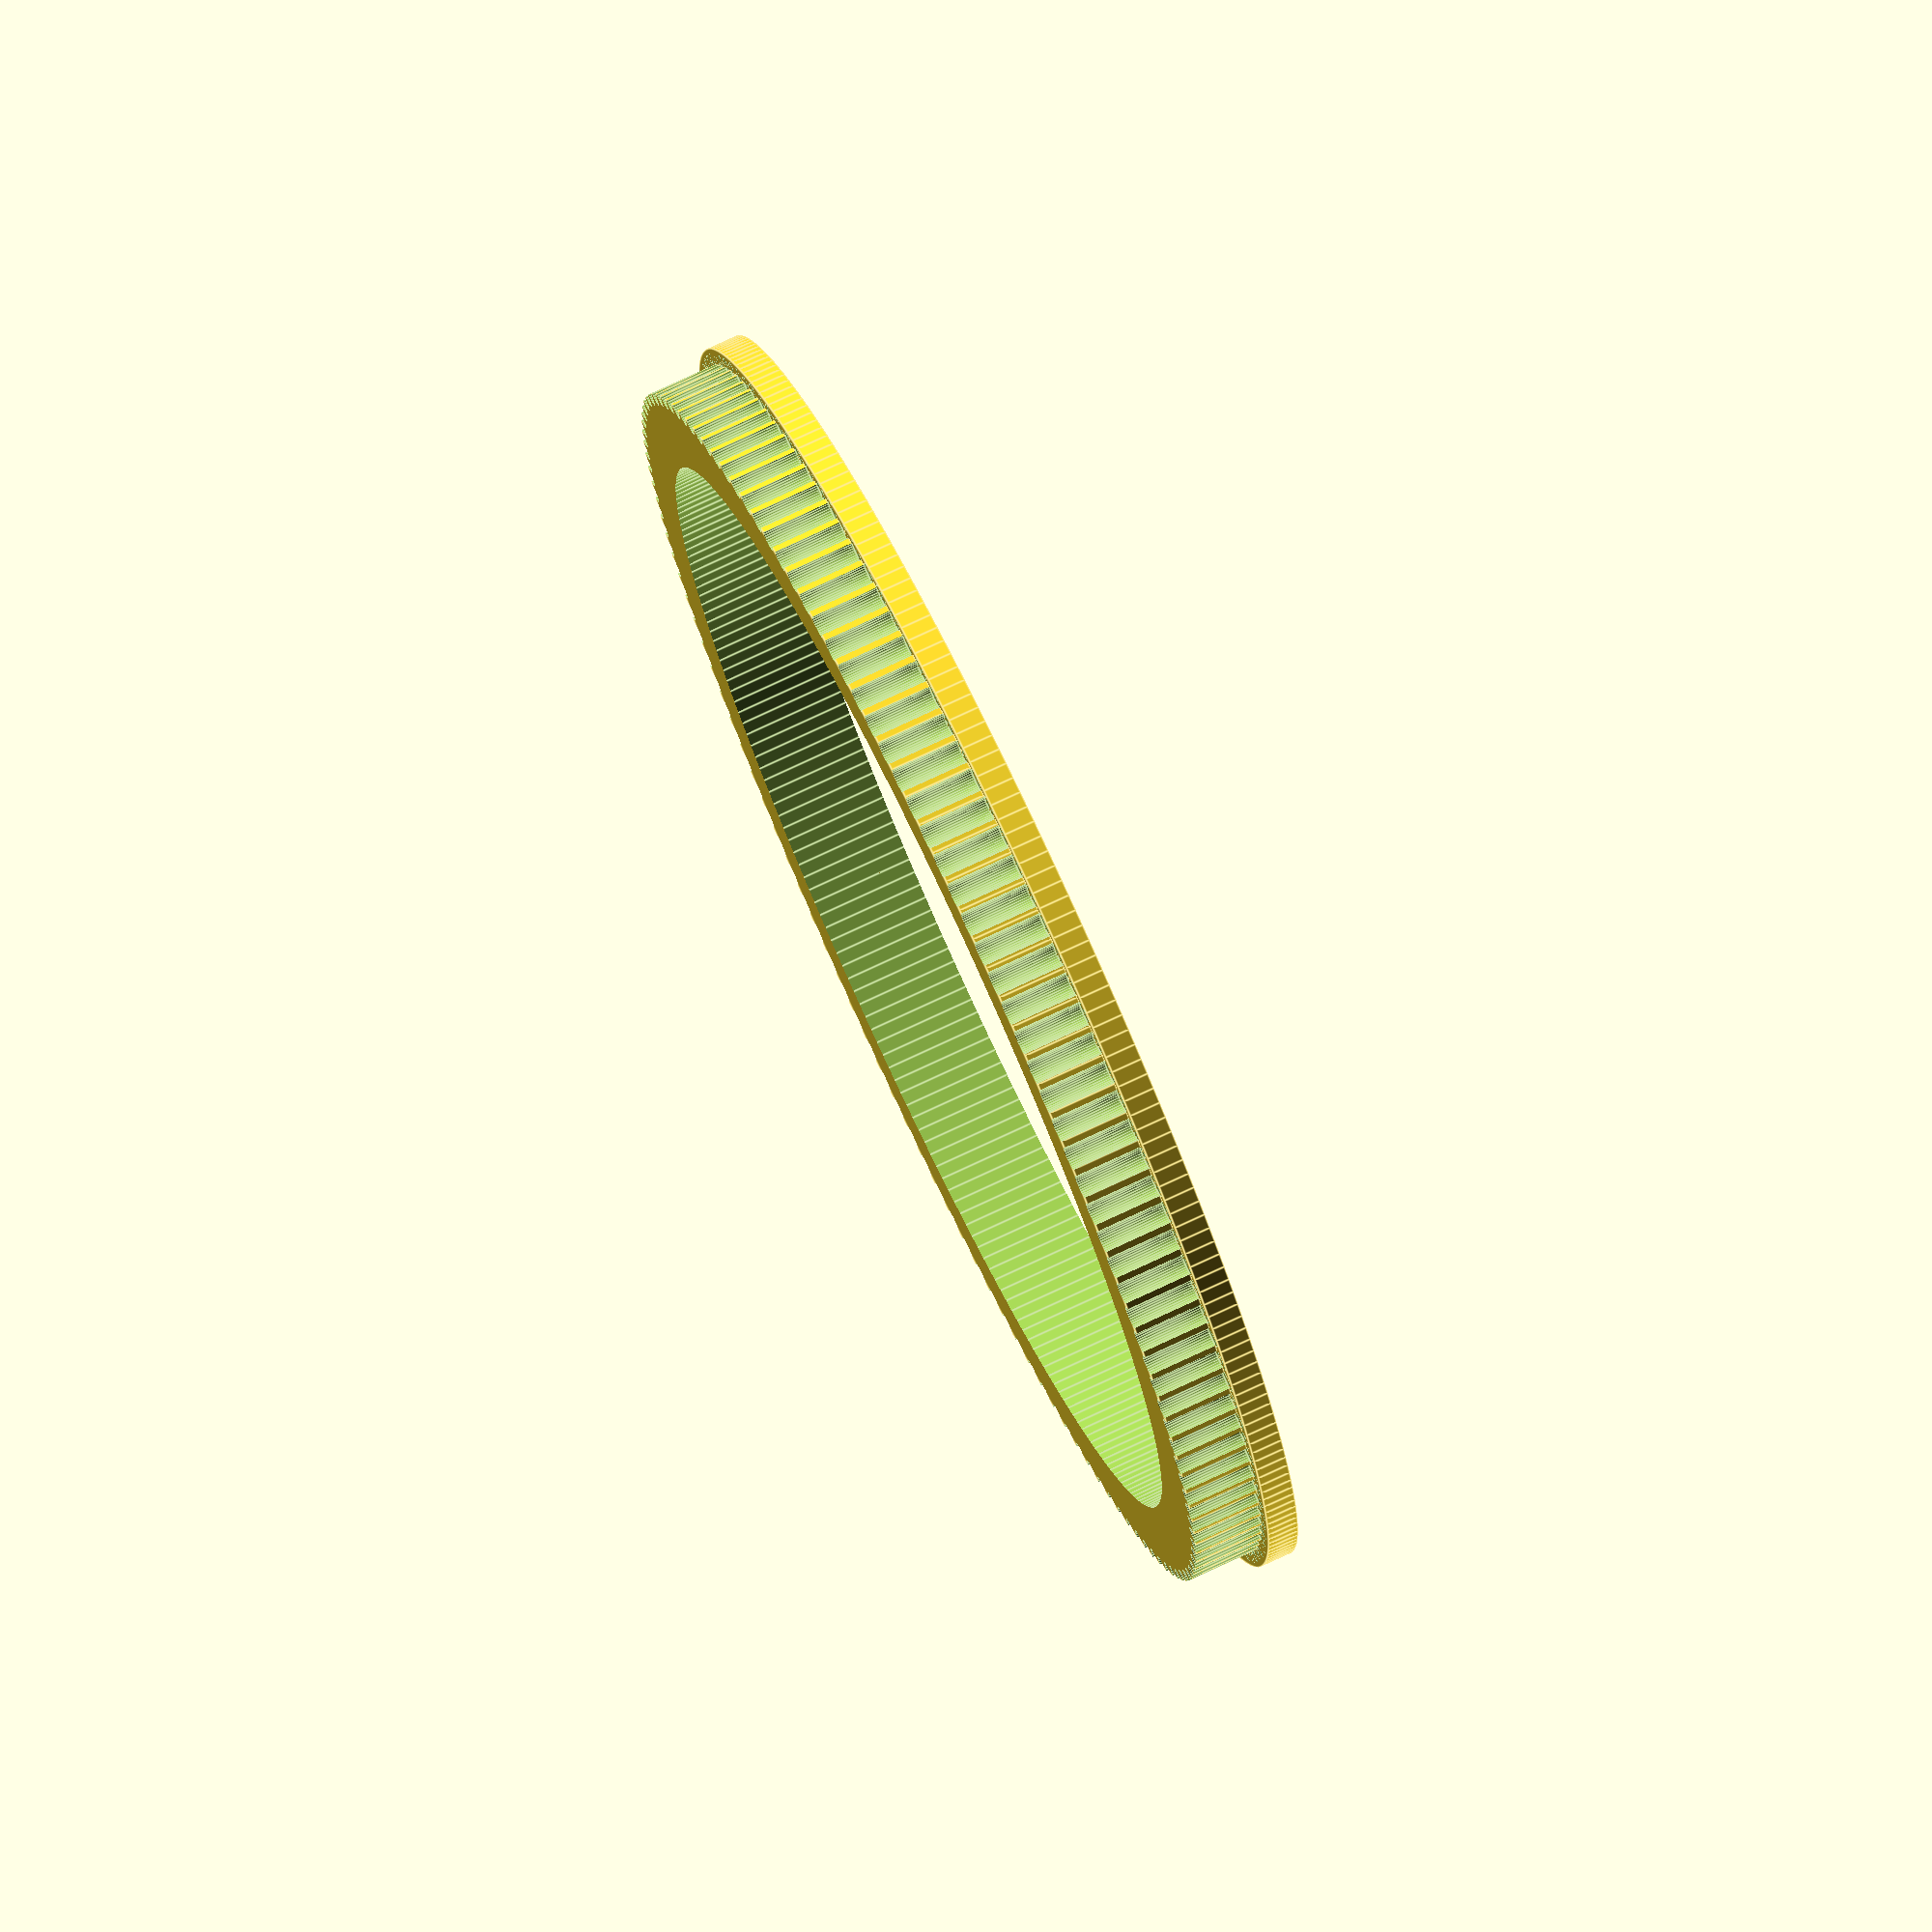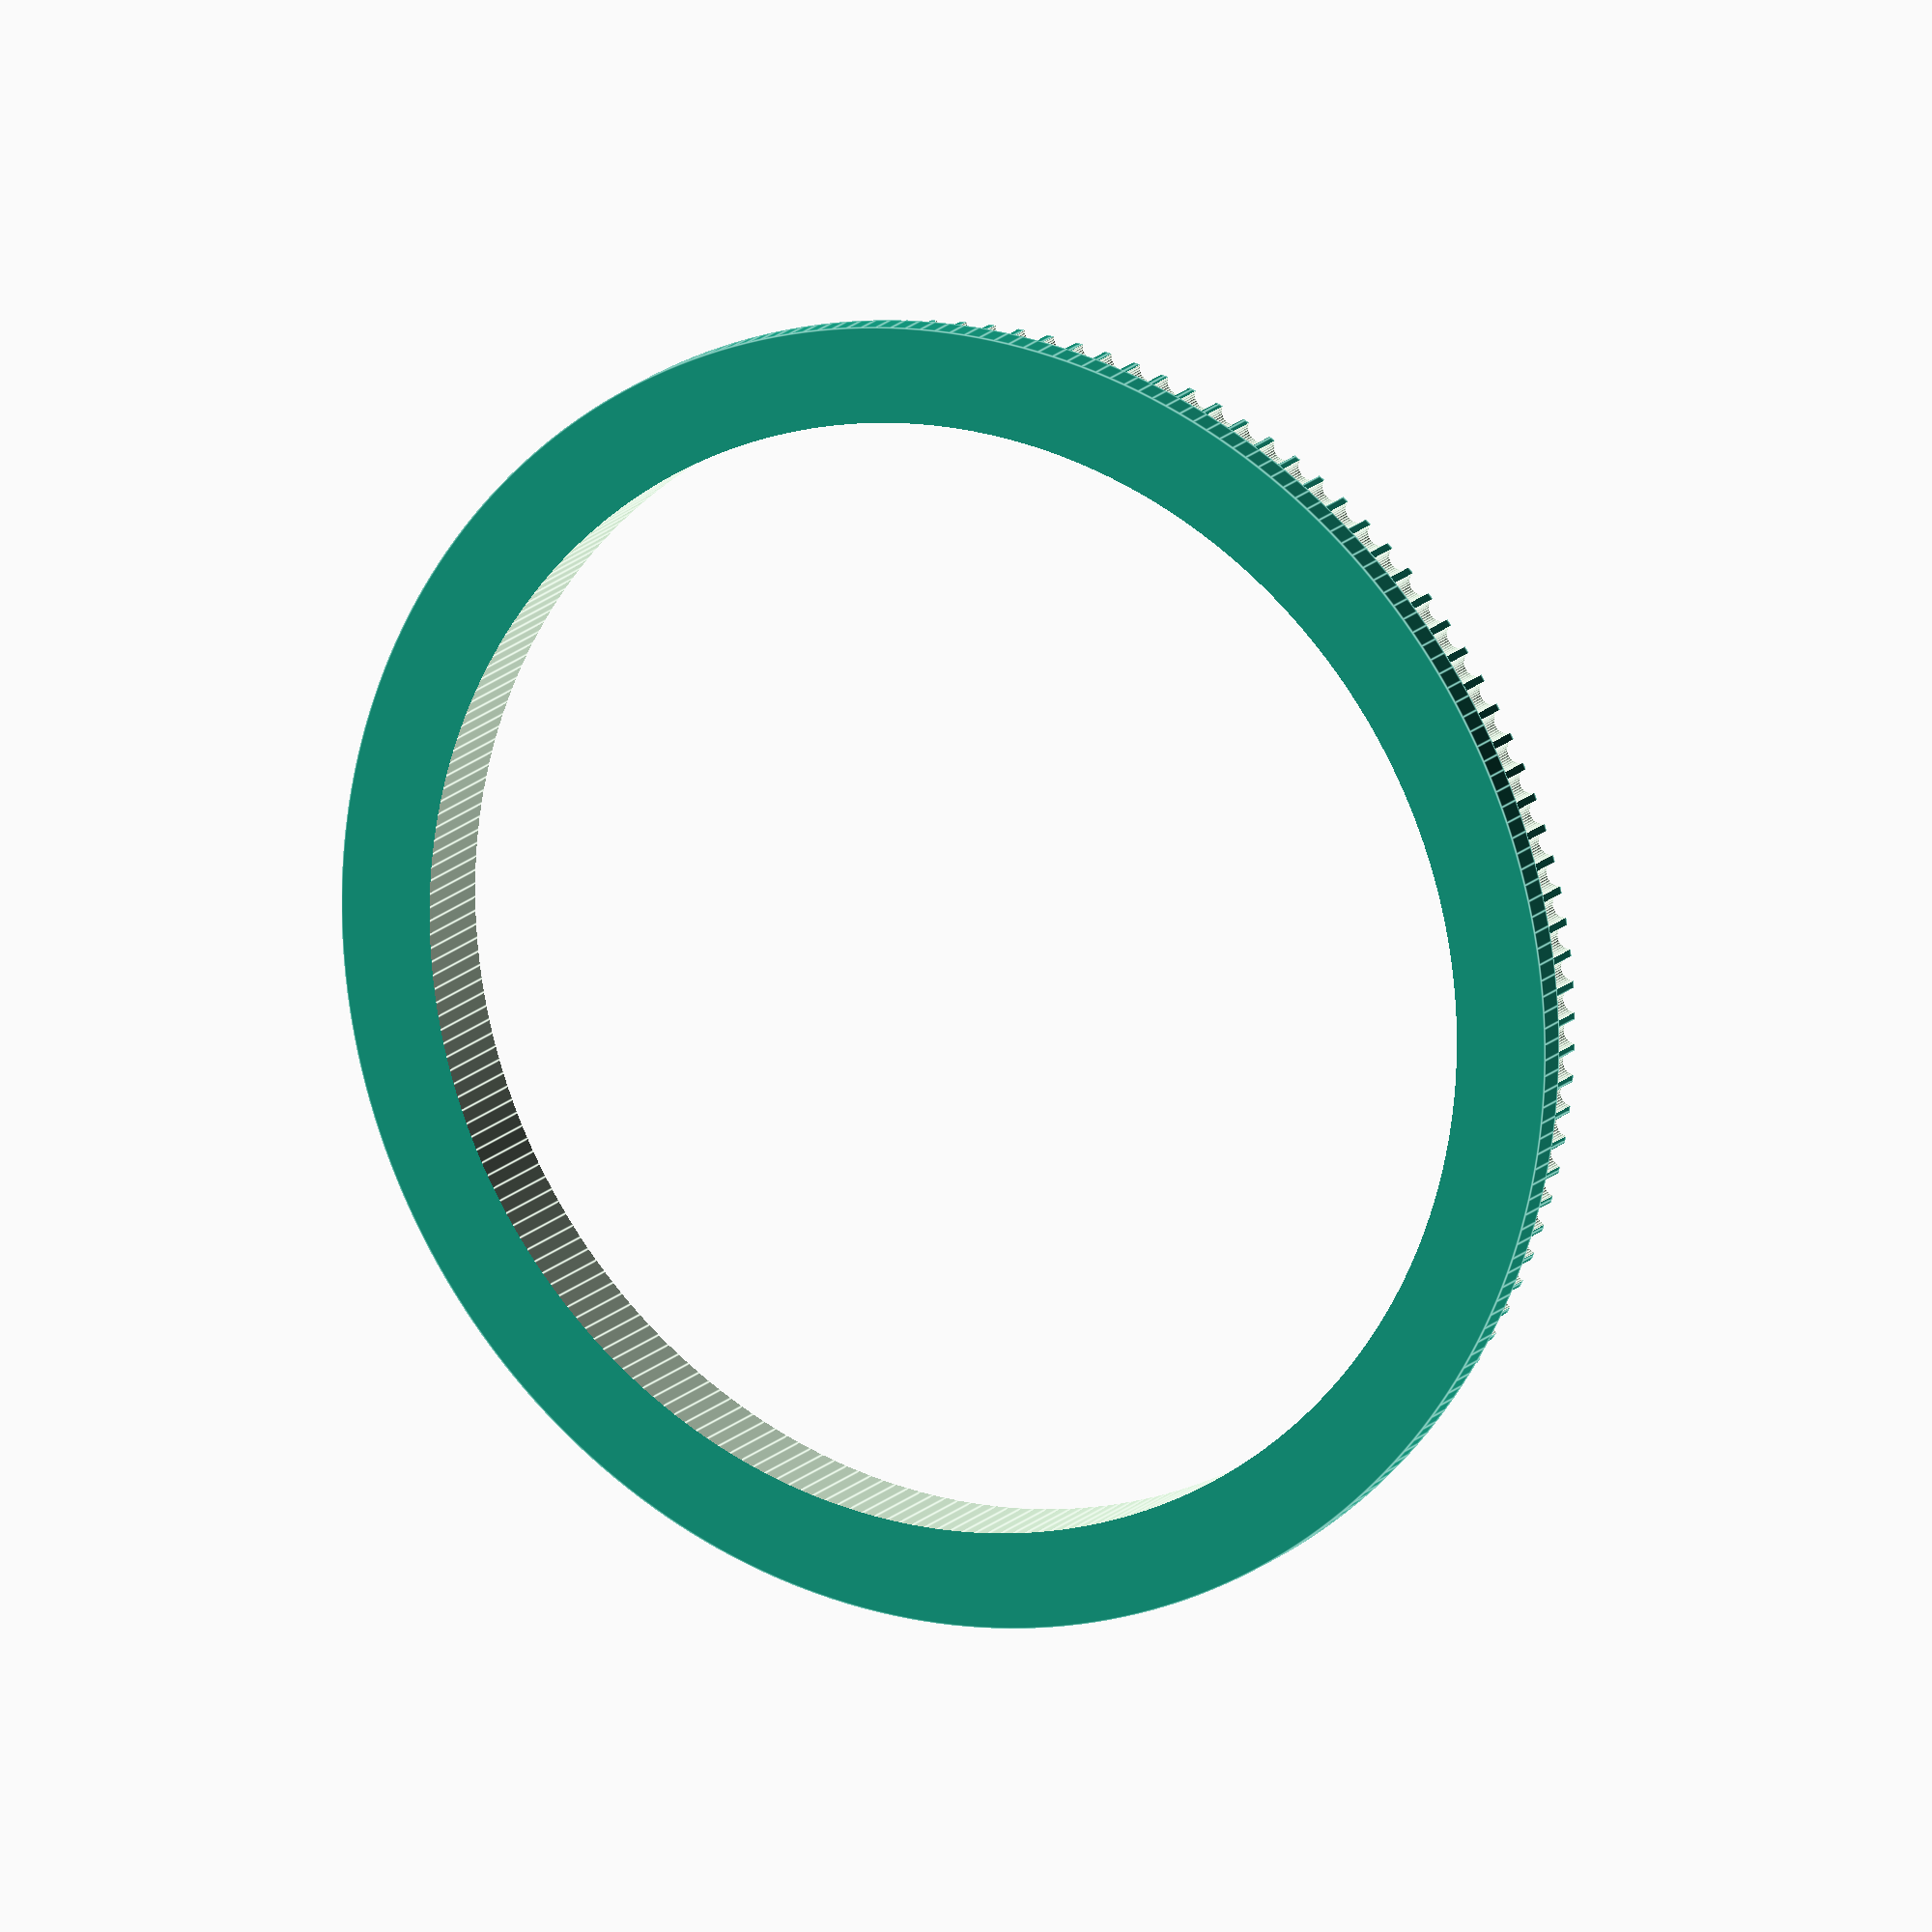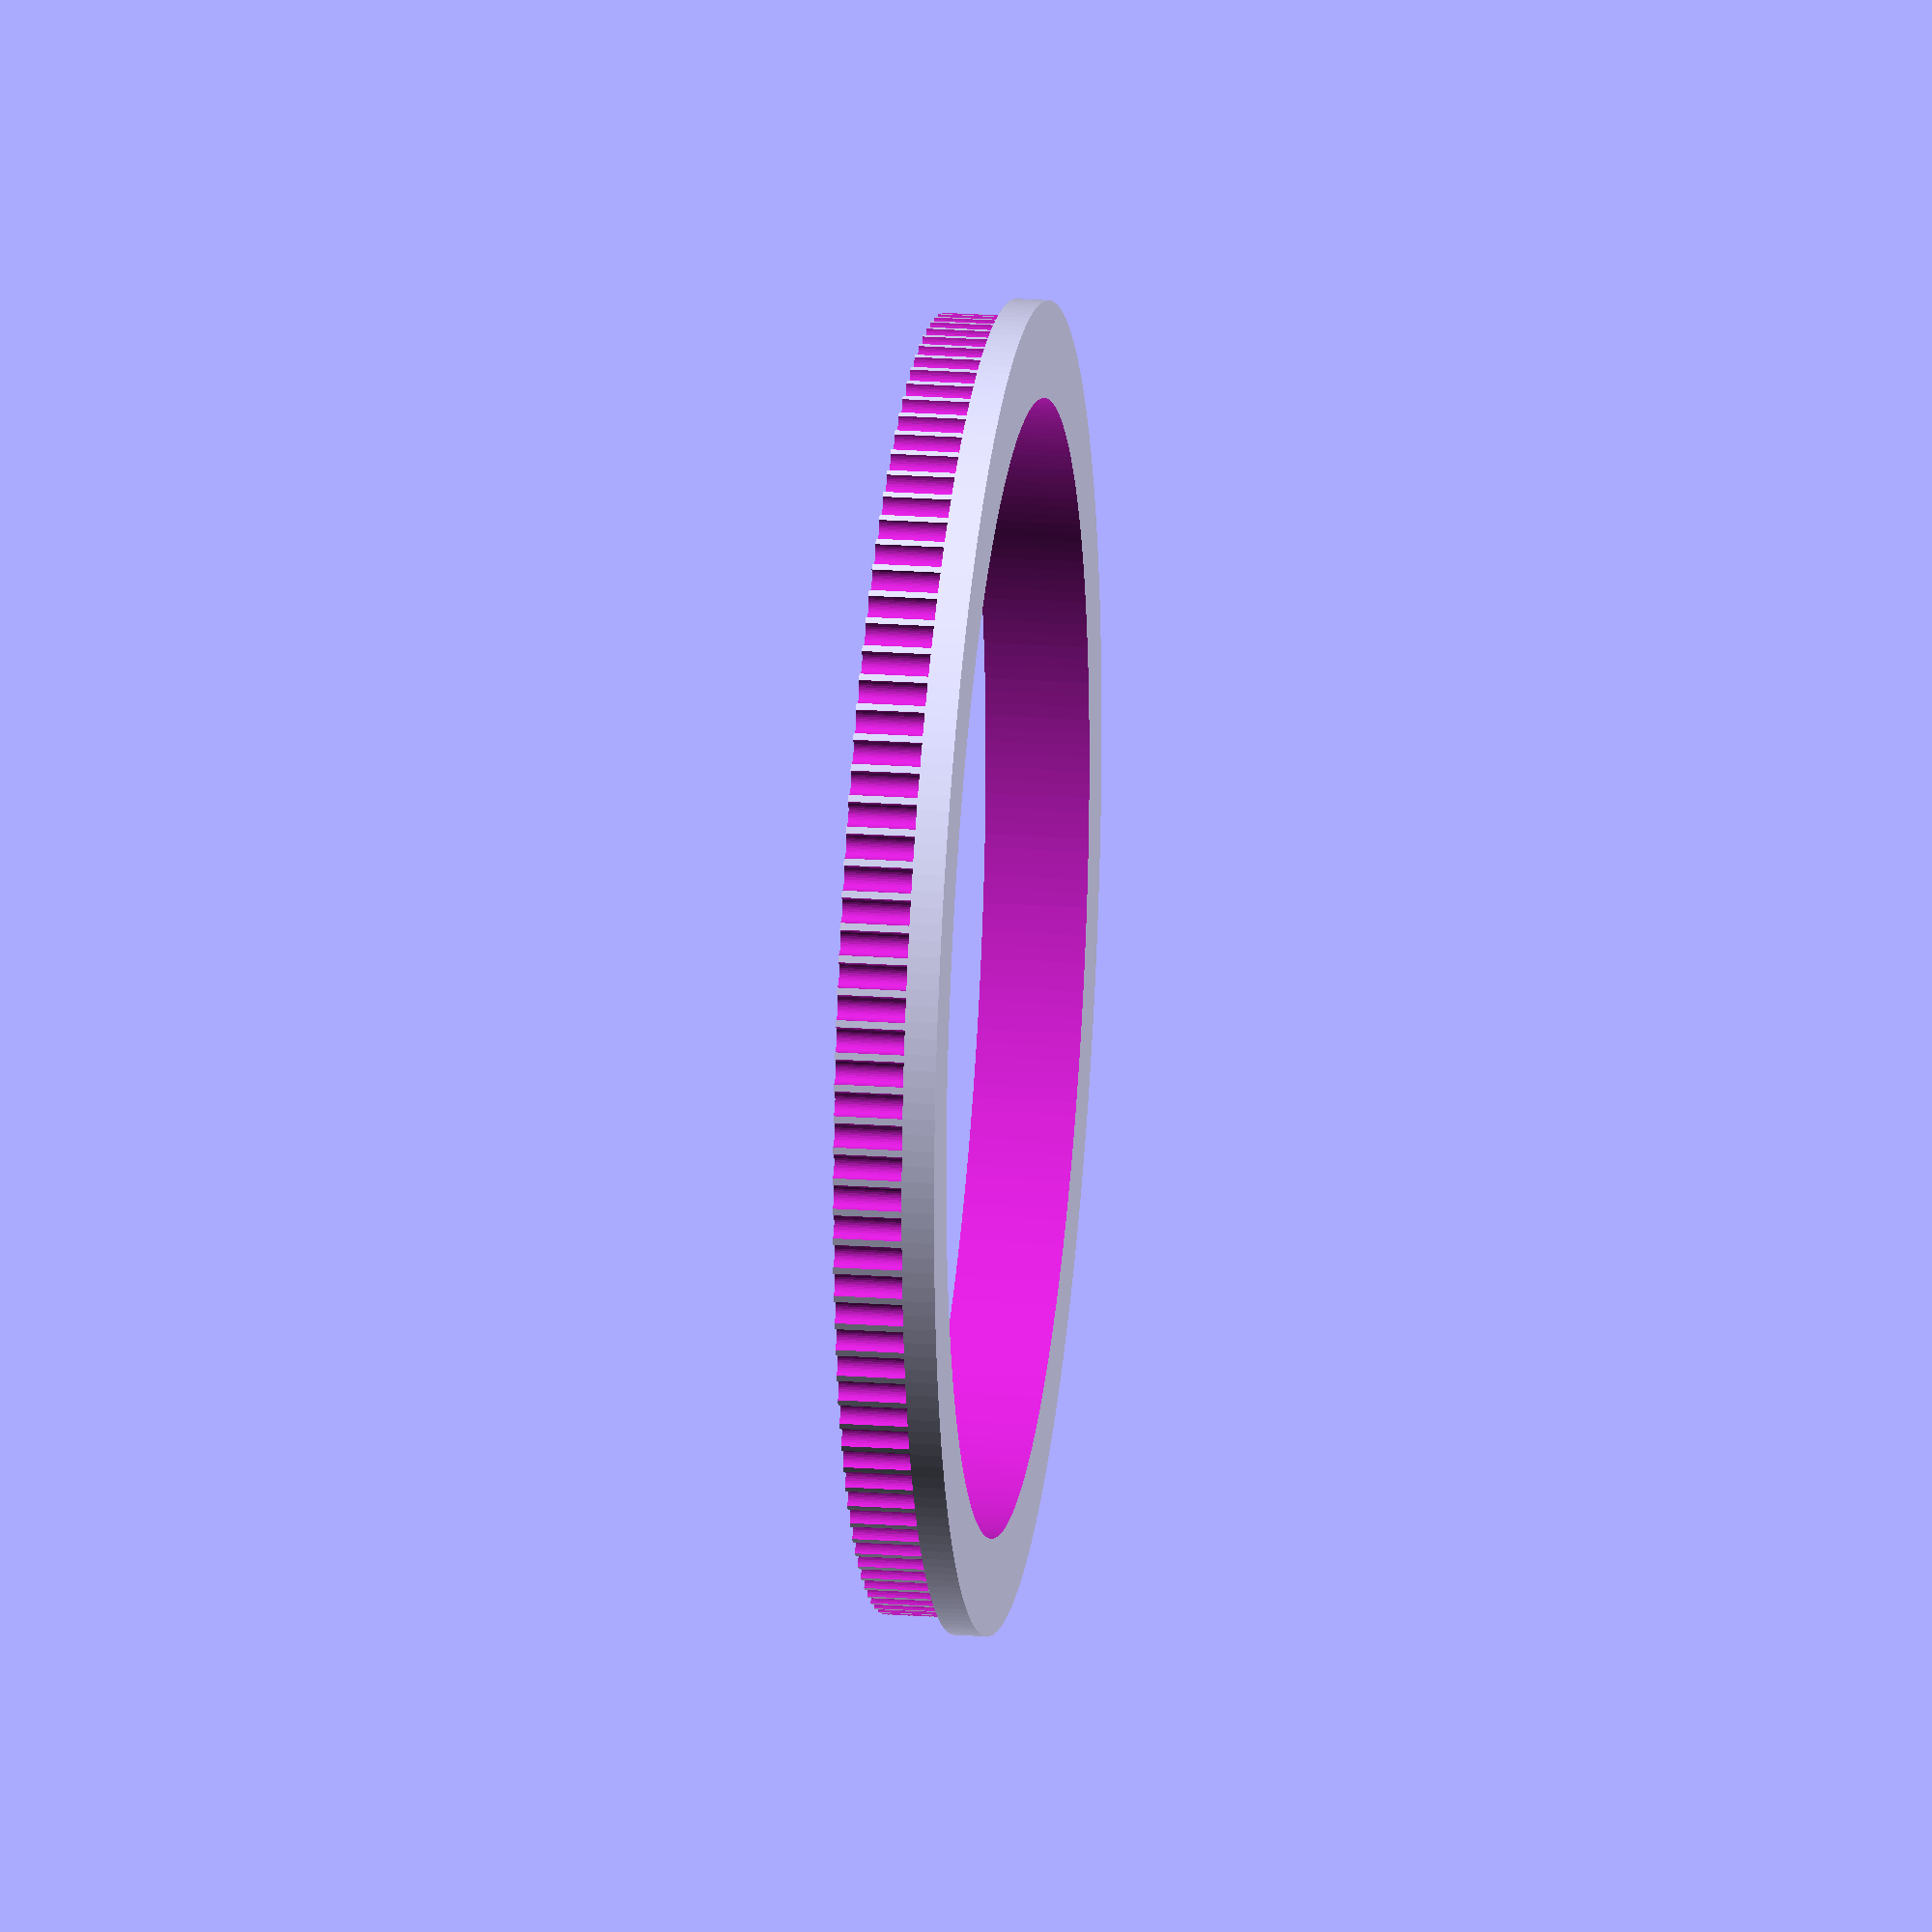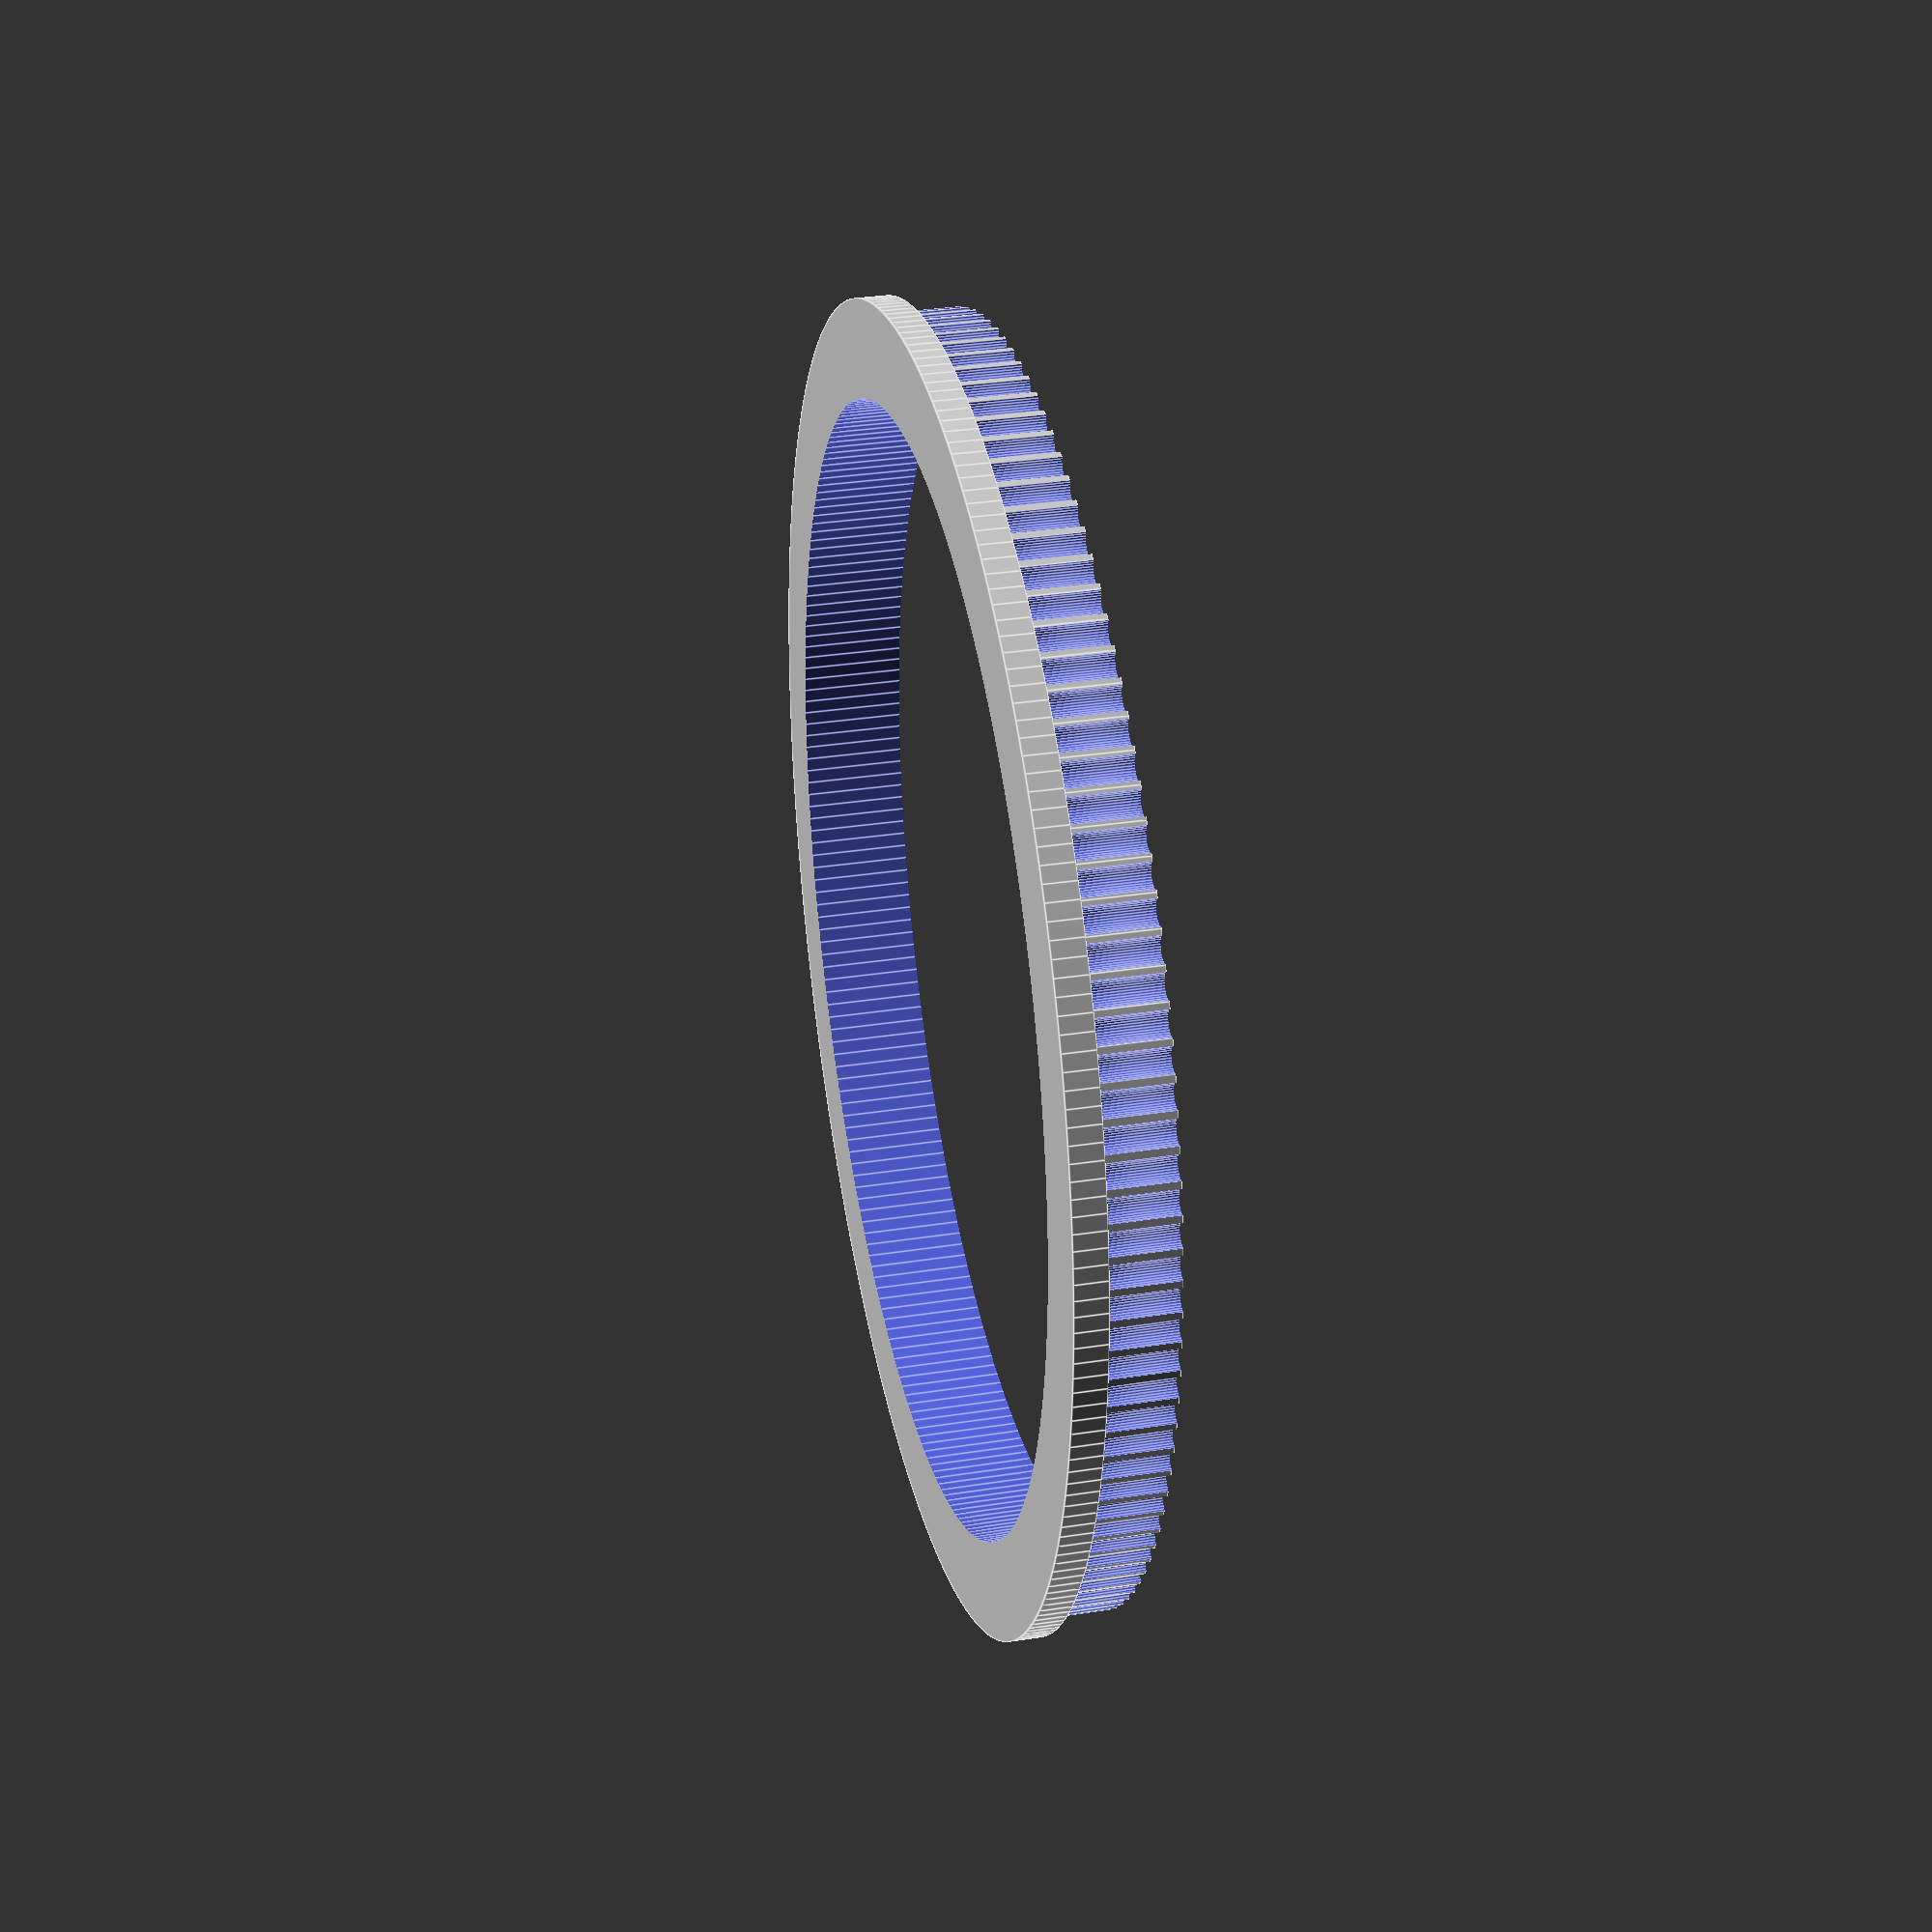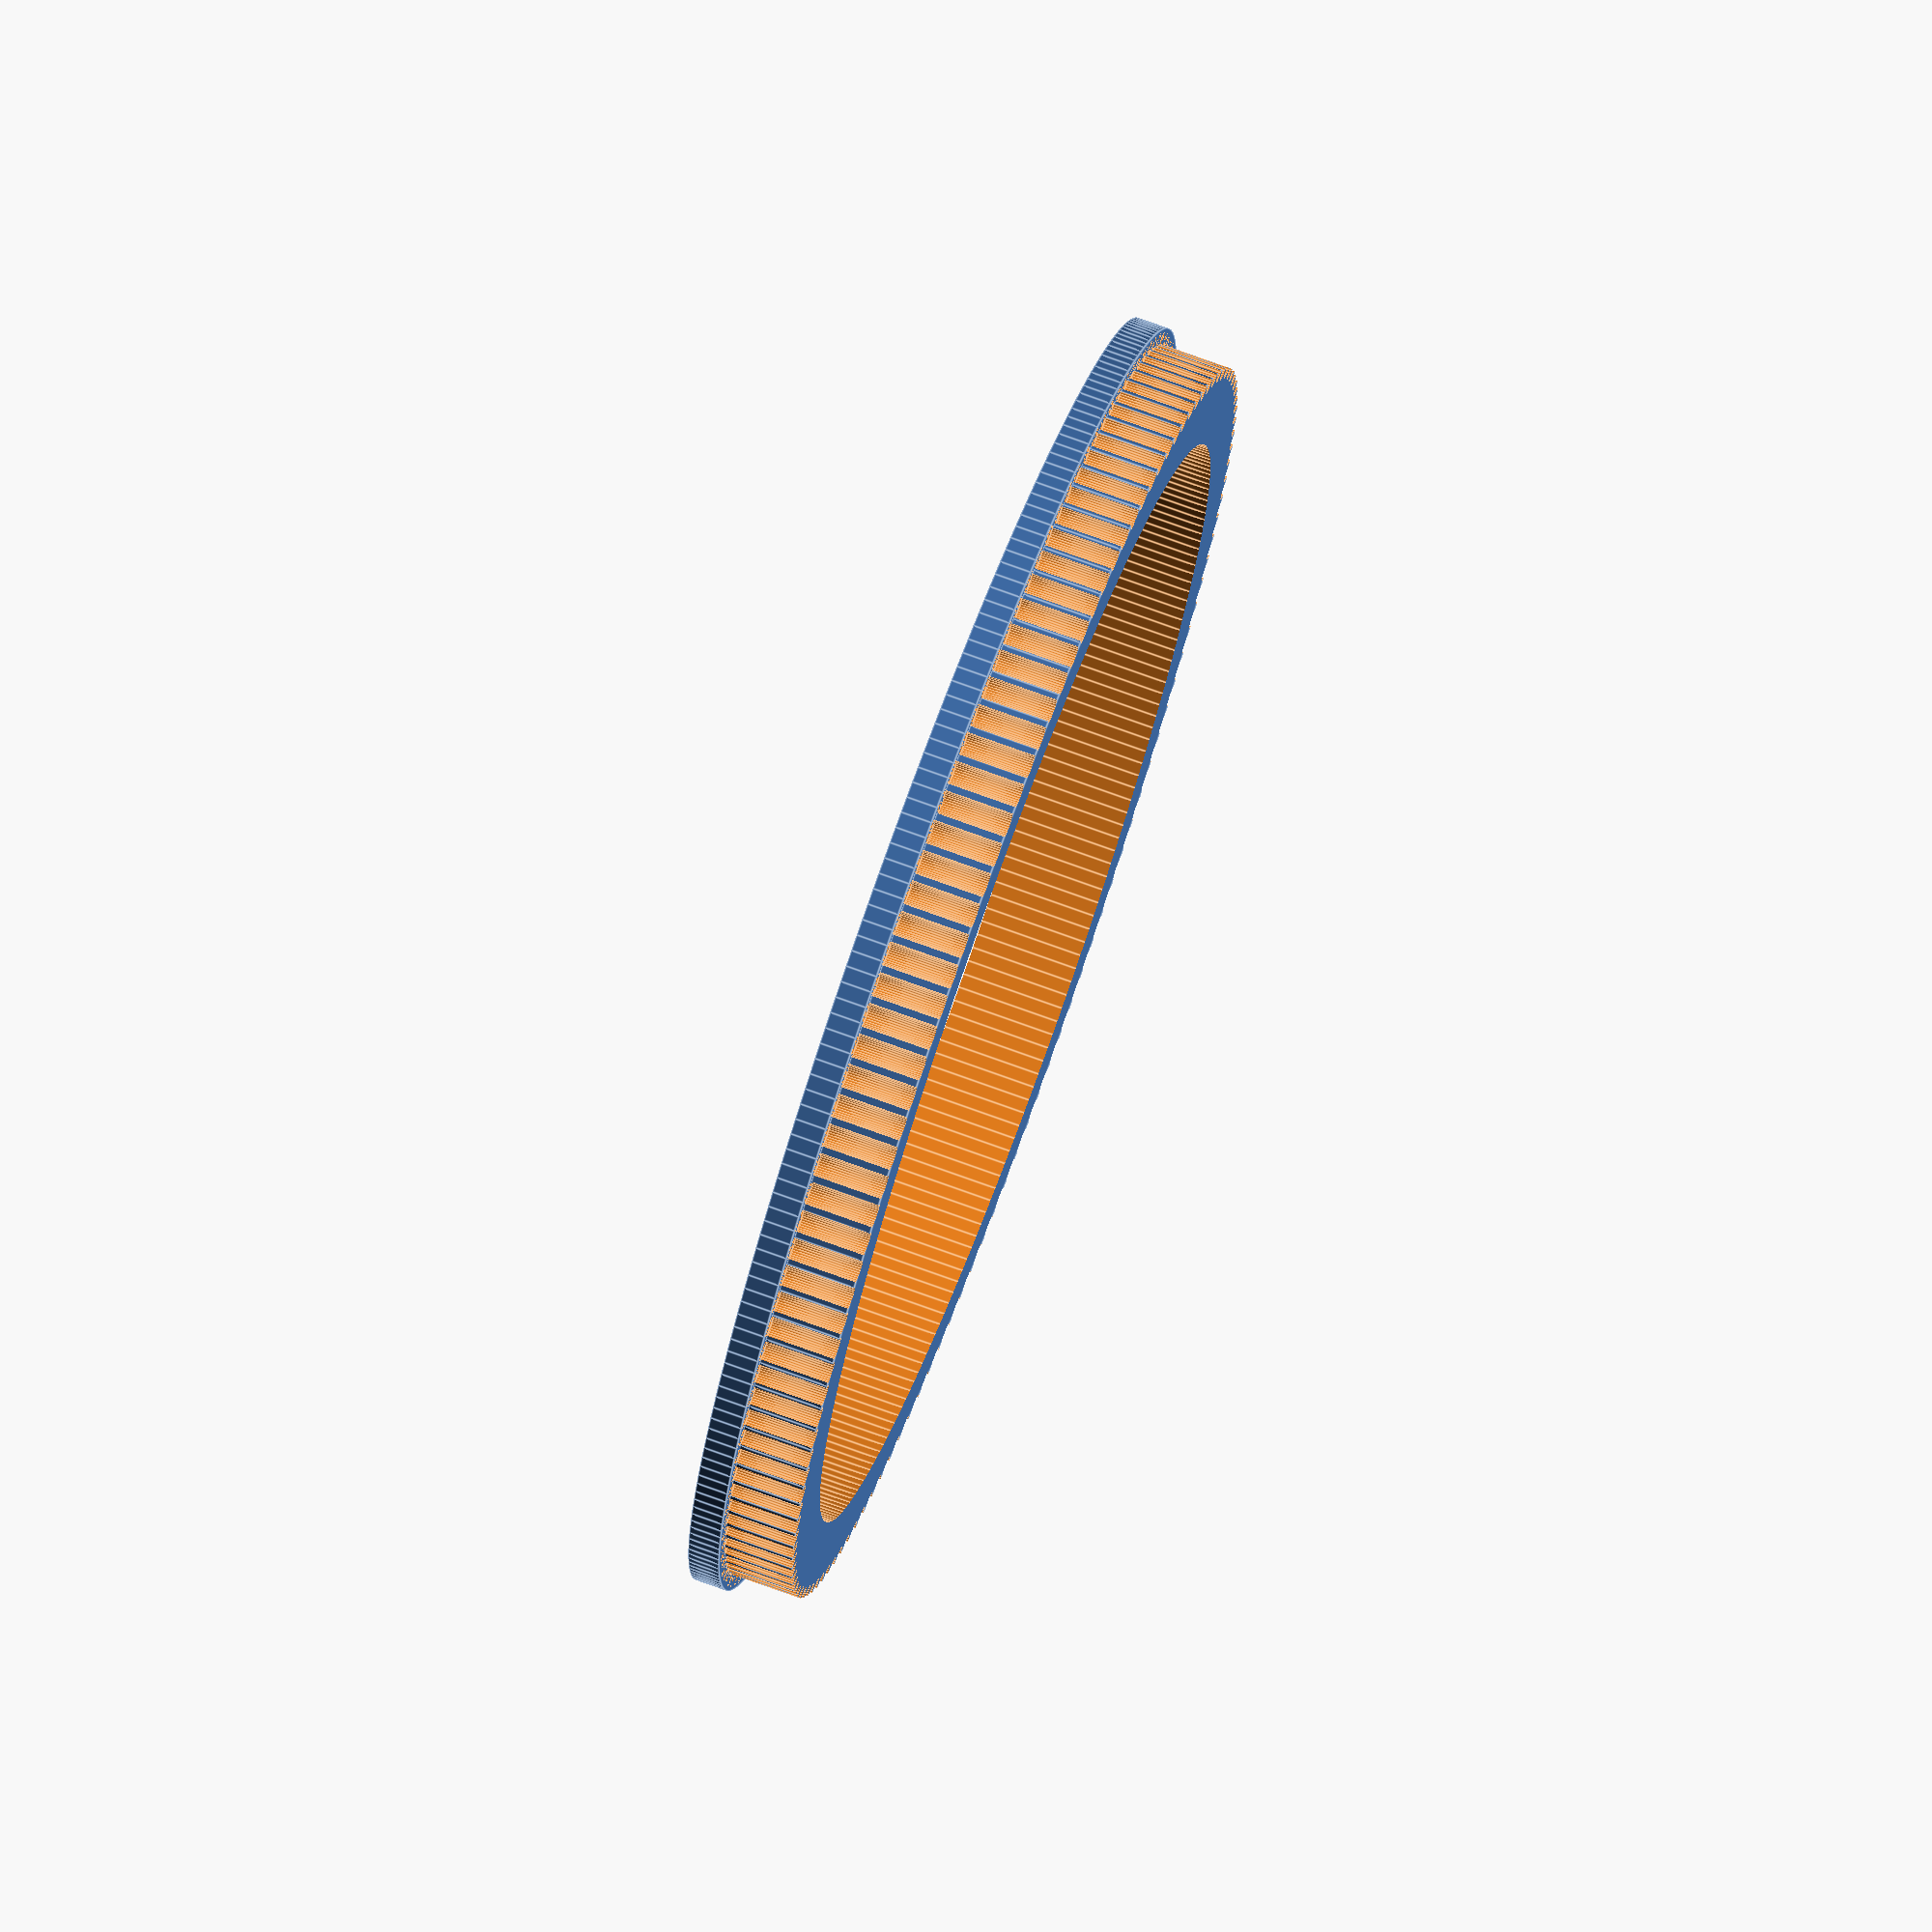
<openscad>
fitting = 0.2;
numTeeth = 126;
width = 11;
pitch = 5;

gearD = (numTeeth*pitch/PI)-2*fitting;
echo(gearD);
gearR = 0.5*gearD;
teethD = 3.5;
teethR = teethD*0.5;

difference()
{
    union()
    {
        translate([0,0,-5])
        cylinder(d=205, h=5, $fn=256);
        difference()
        {
            cylinder(r=gearR-fitting, h=width, $fn=256);
            for(i=[0:numTeeth-1])
            {
                rotate([0,0,i*(360/numTeeth)])
                translate([0,gearR-fitting,0])
                cylinder(r=teethR+fitting, h=width+2, $fn=32);
            }
        }
        
        /*
        for(i=[0:7])
        {
            rotate([0,0,i*(360/8)])
            translate([0,gearR-fitting-10,0])
            cylinder(d=5, h=width+2, center=true, $fn=32);
        }
        */
    }
    translate([0,0,-6])
    cylinder(d=175, h=width+7,$fn=256);
    
    //cylinder(d=6, h=width+2, center=true, $fn=256);
}
</openscad>
<views>
elev=284.5 azim=281.3 roll=64.8 proj=o view=edges
elev=345.0 azim=72.5 roll=205.9 proj=o view=edges
elev=158.4 azim=126.7 roll=82.8 proj=o view=solid
elev=148.9 azim=44.1 roll=282.6 proj=p view=edges
elev=285.6 azim=206.9 roll=290.0 proj=o view=edges
</views>
